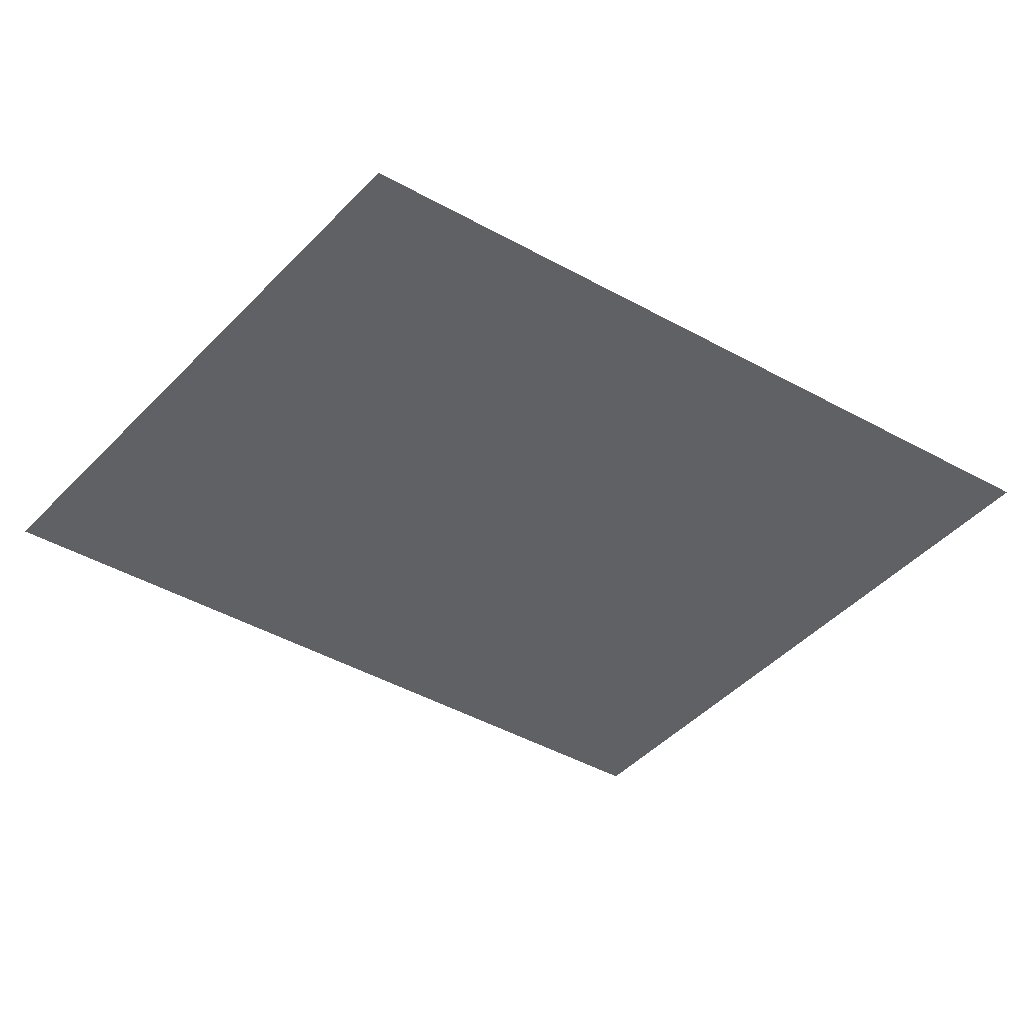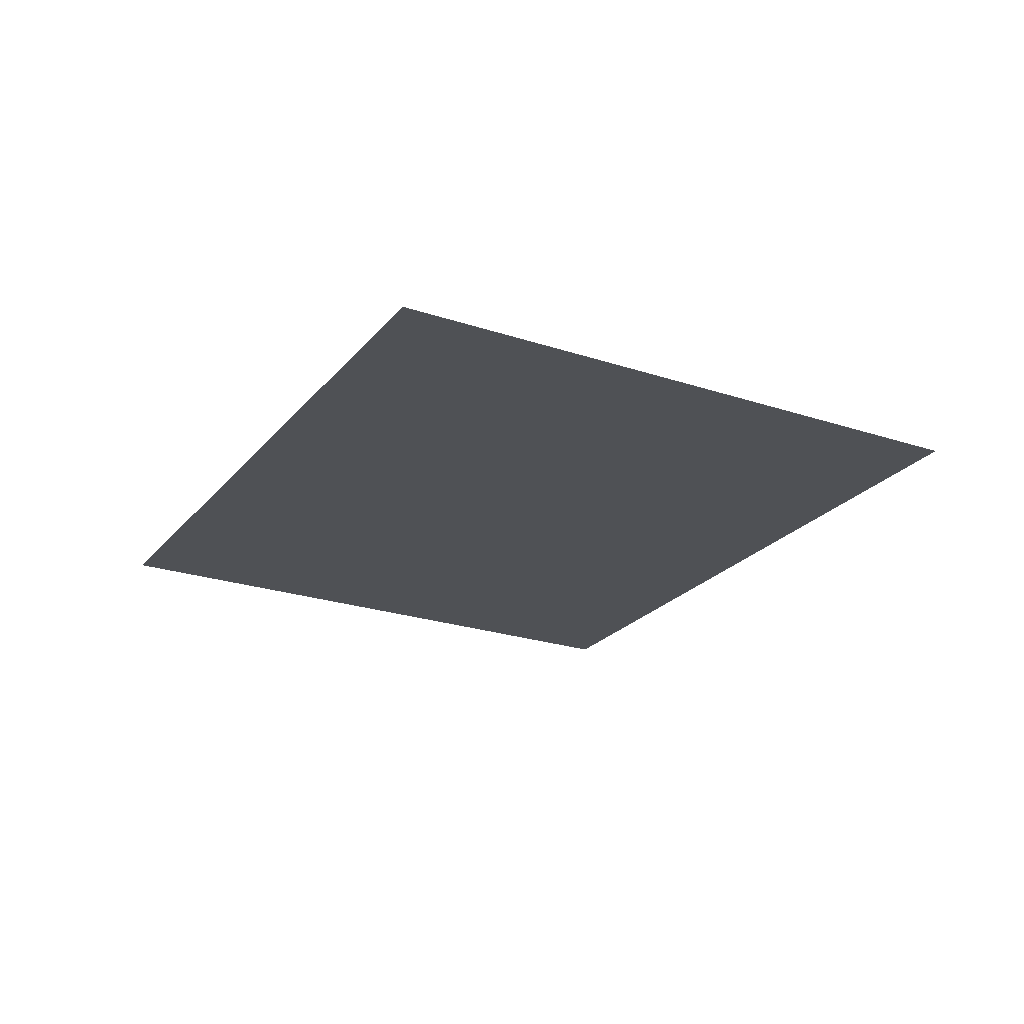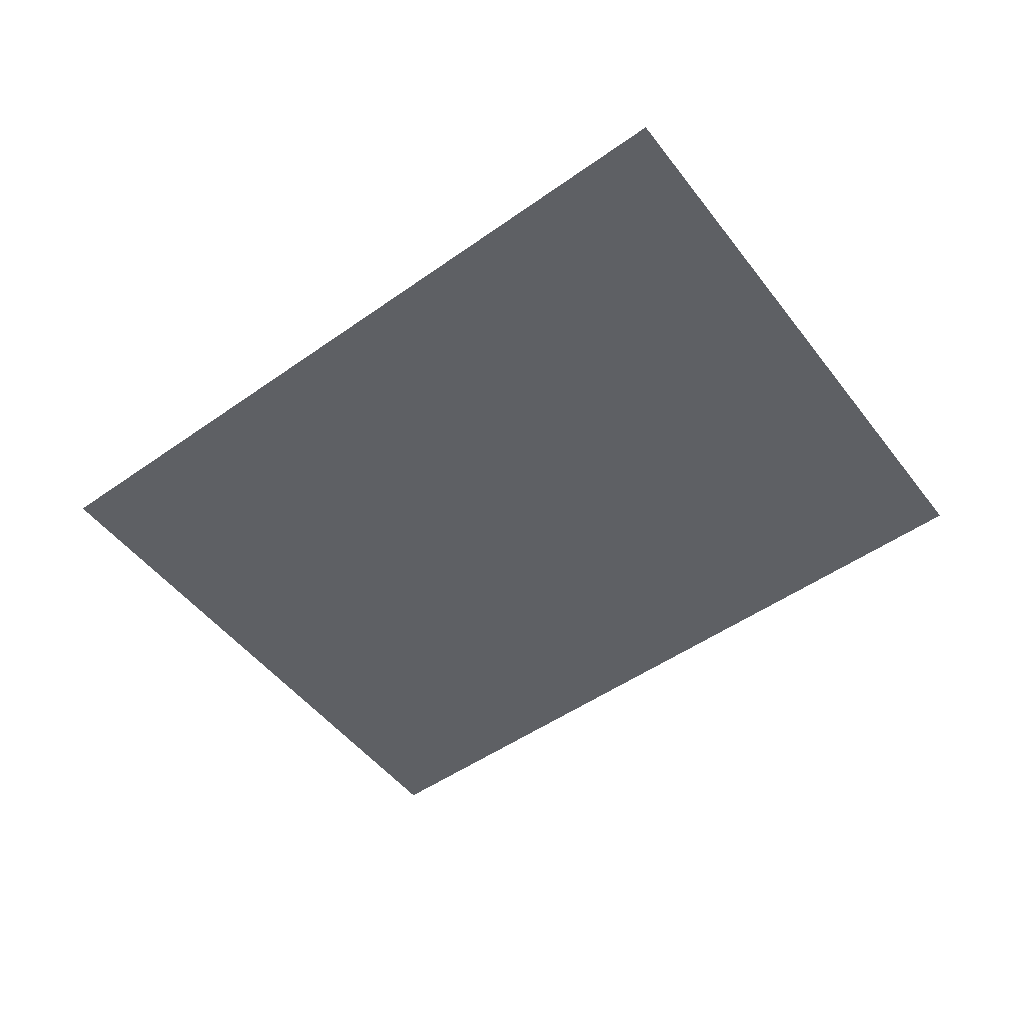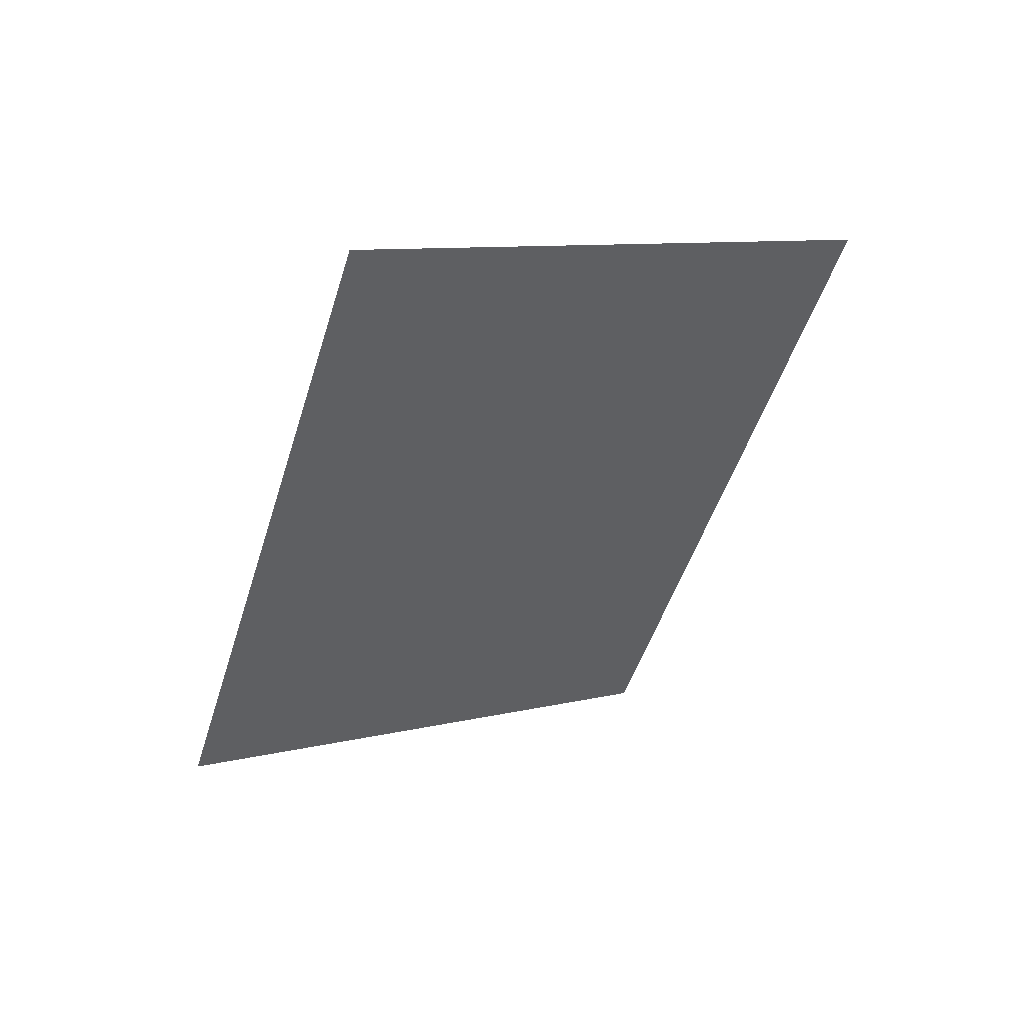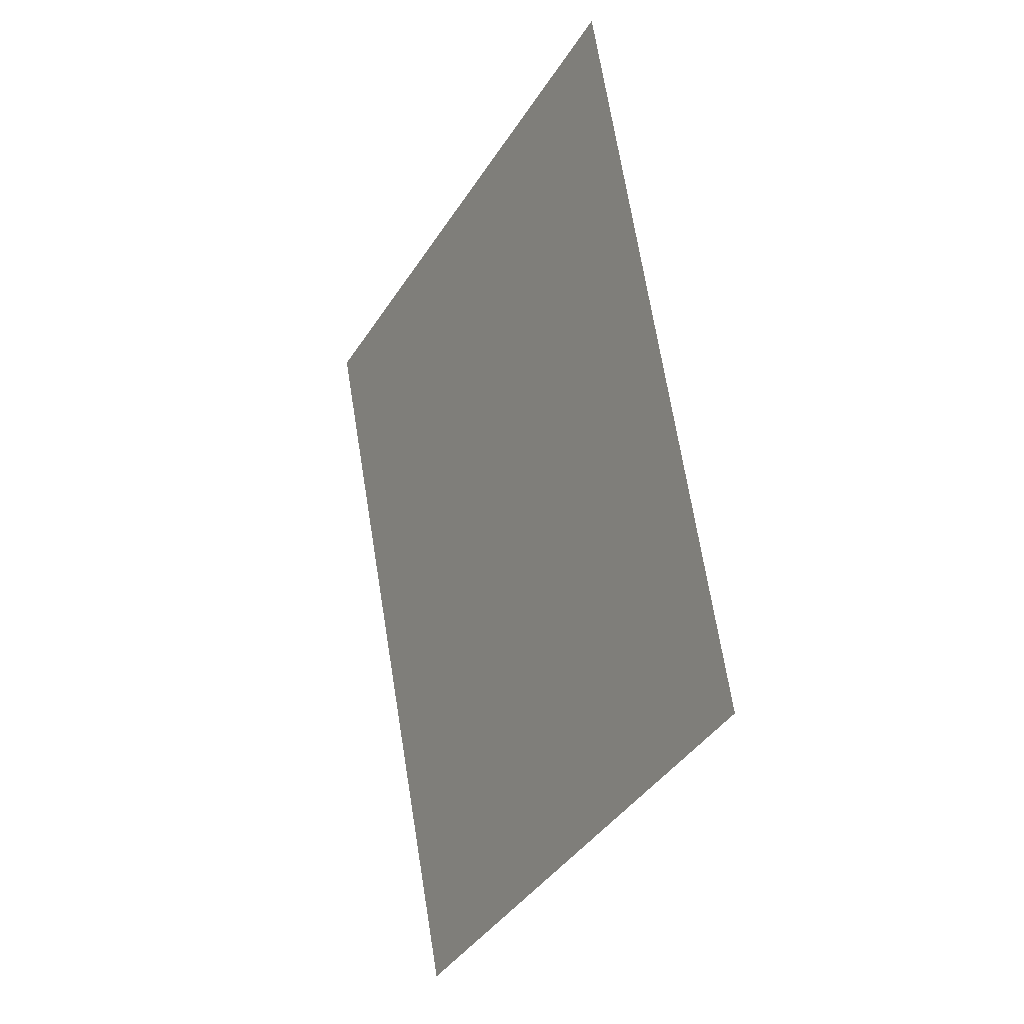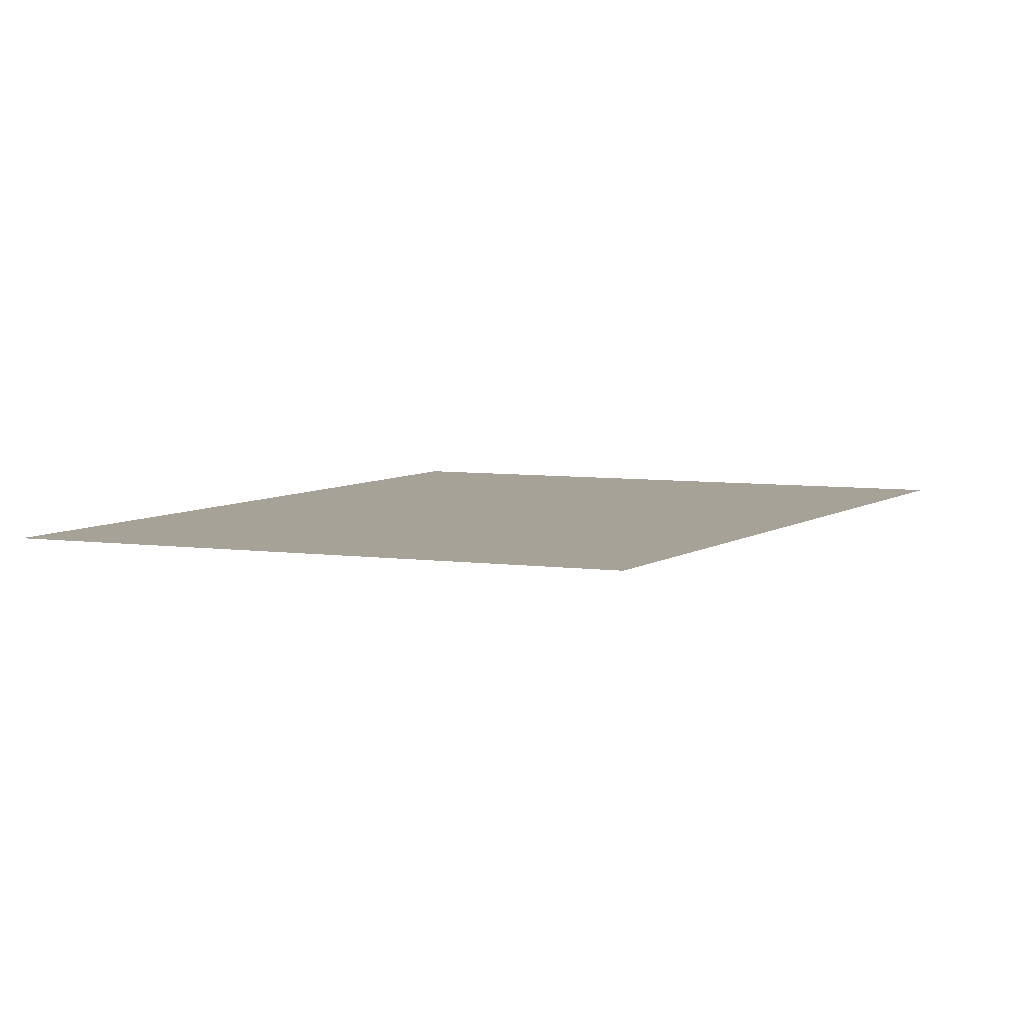
<metadata>
{"format":"obj","ext":"obj","renderer":"f3d","projection":"perspective","resolution":1024,"background":"white","views":[{"elev":-46.1,"azim":75.3,"up":"+Y"},{"elev":-19.9,"azim":172.4,"up":"+Y"},{"elev":-43.0,"azim":-31.2,"up":"+Y"},{"elev":54.4,"azim":-27.5,"up":"+Z"},{"elev":-7.8,"azim":-121.2,"up":"+Z"},{"elev":6.6,"azim":-132.8,"up":"+Y"}]}
</metadata>
<code>
g groundDecal
v -0.8194 -3.969e-16 2.994
v -2.302 3.969e-16 -1.662
v 1.229 3.969e-16 -3.362
v 2.711 -3.969e-16 1.293
g groundDecal_0
f 3 2 1
f 4 3 1

</code>
